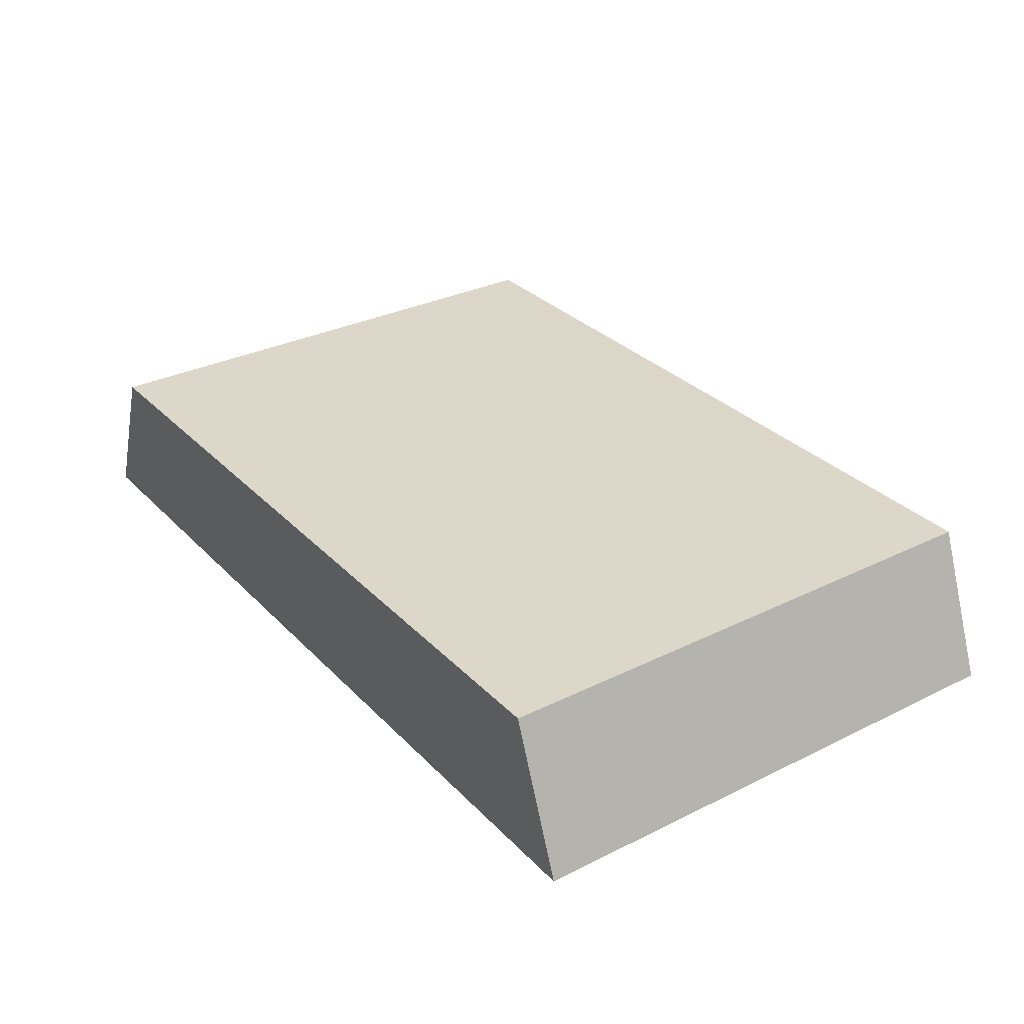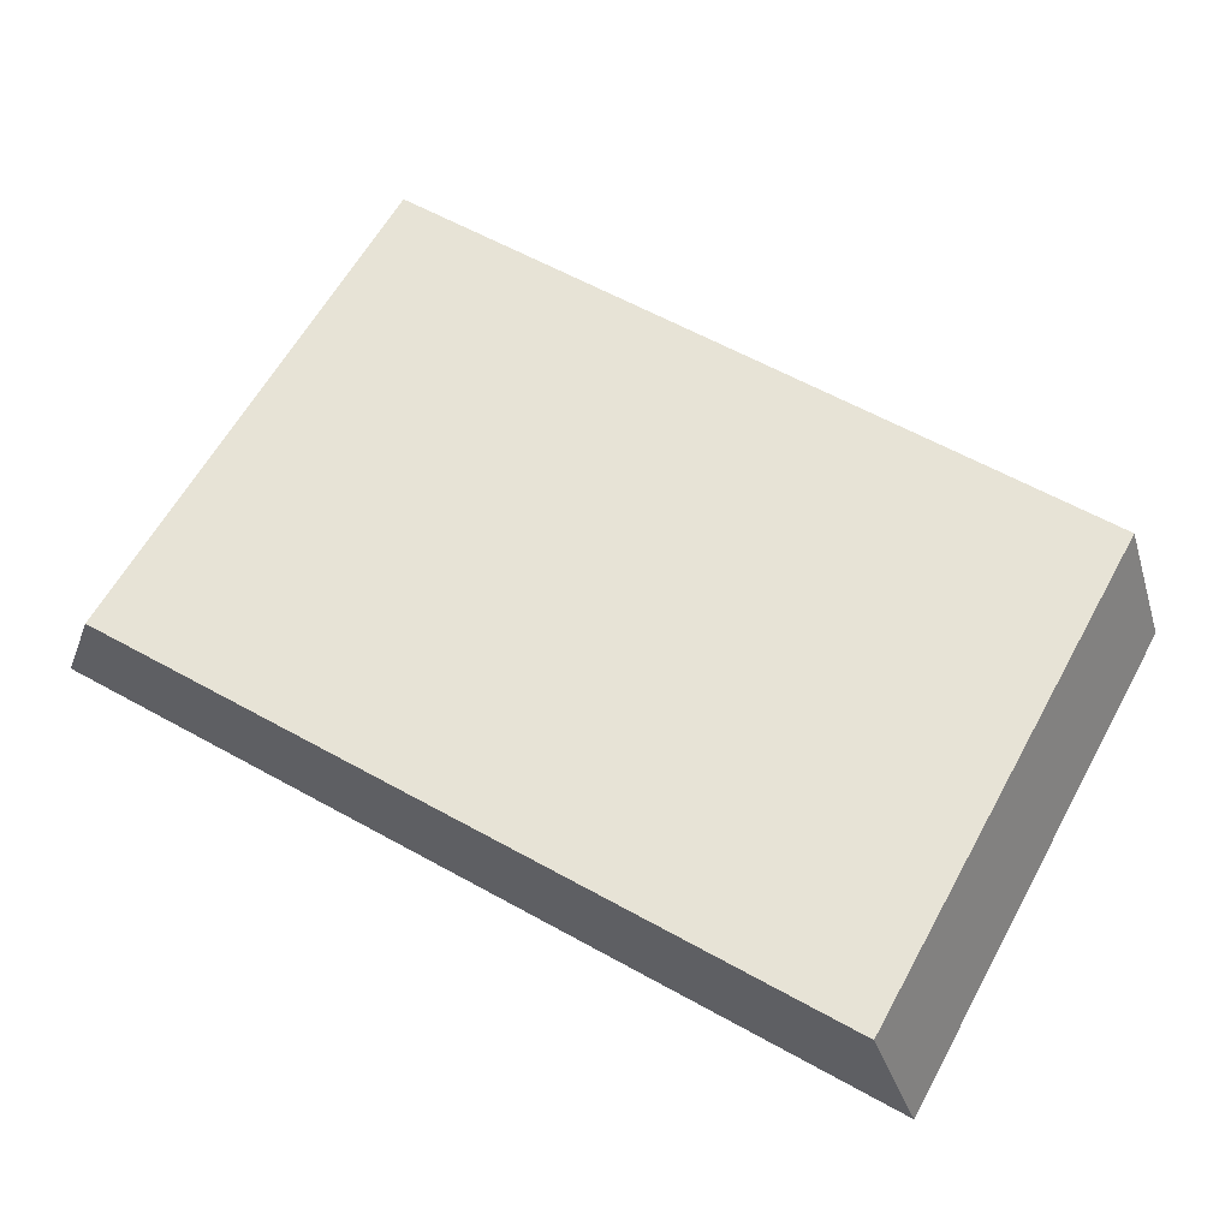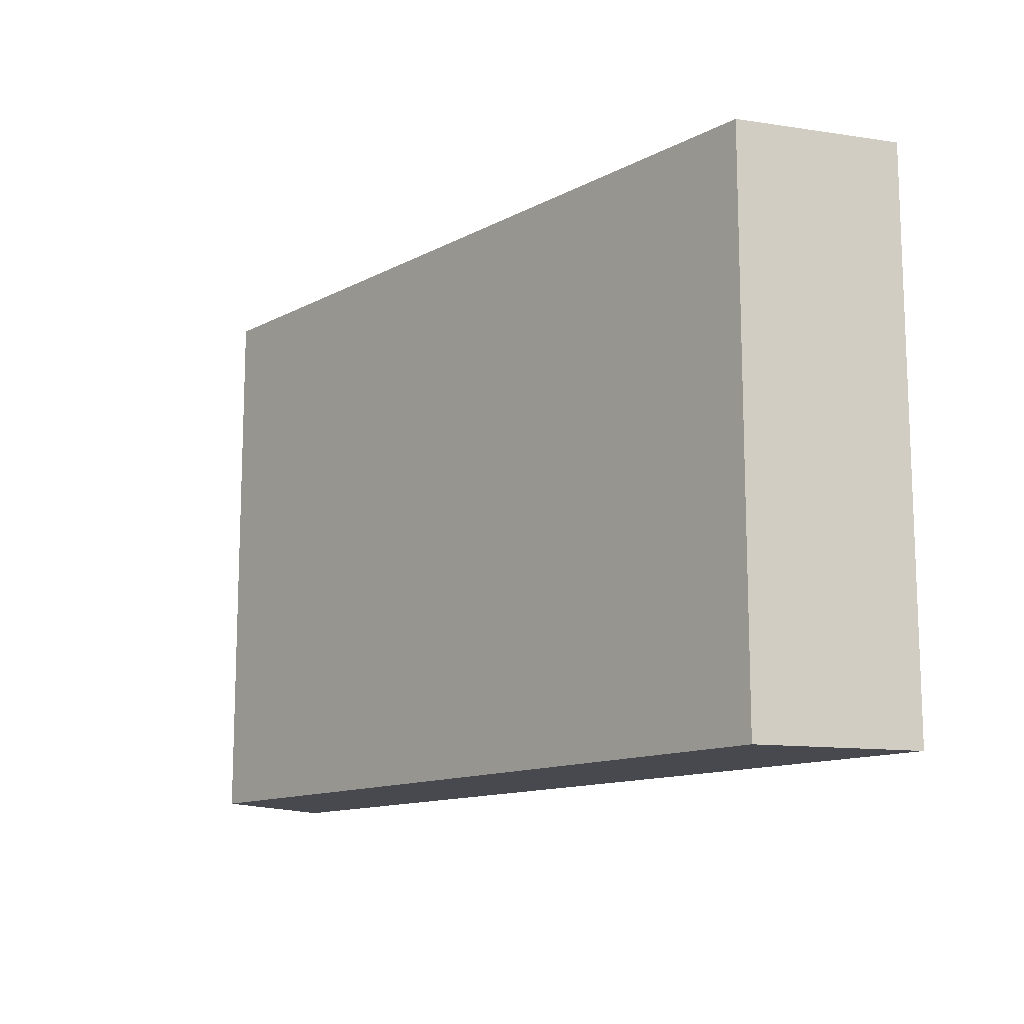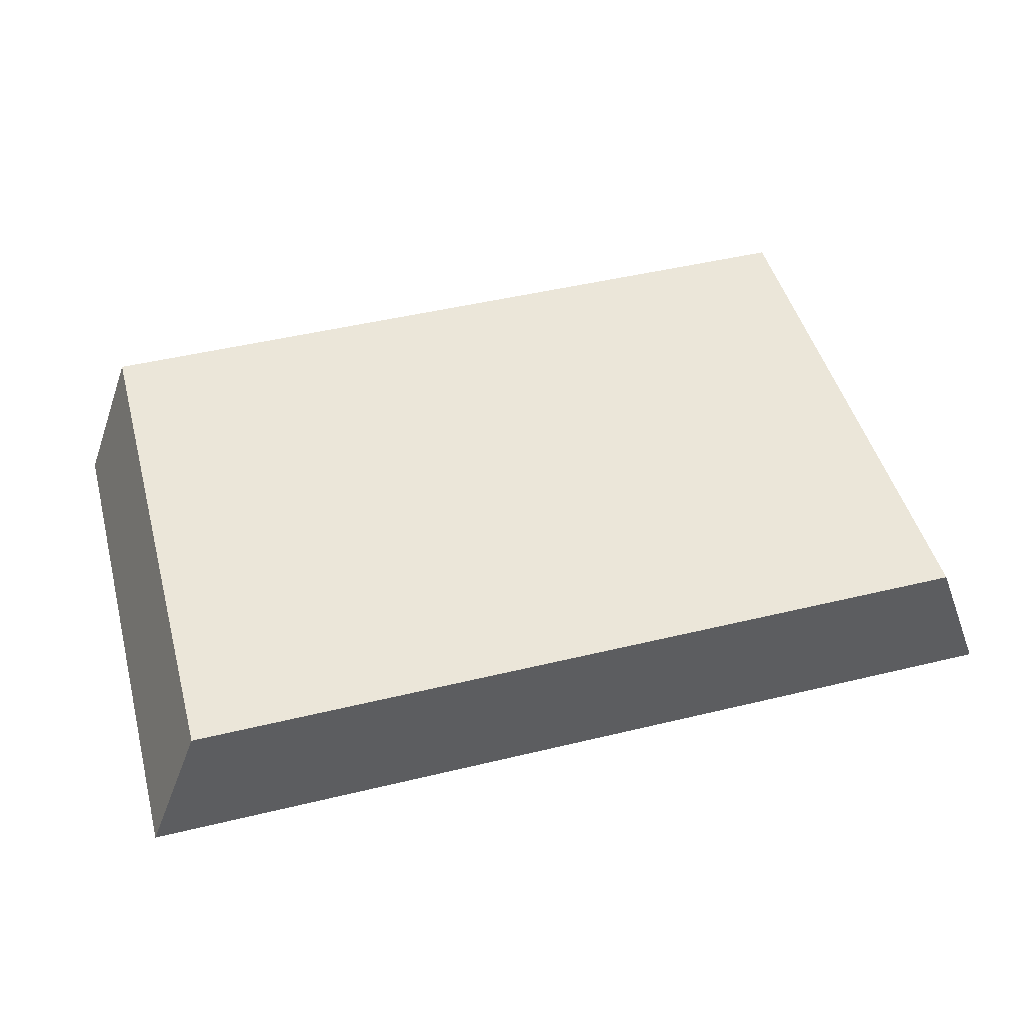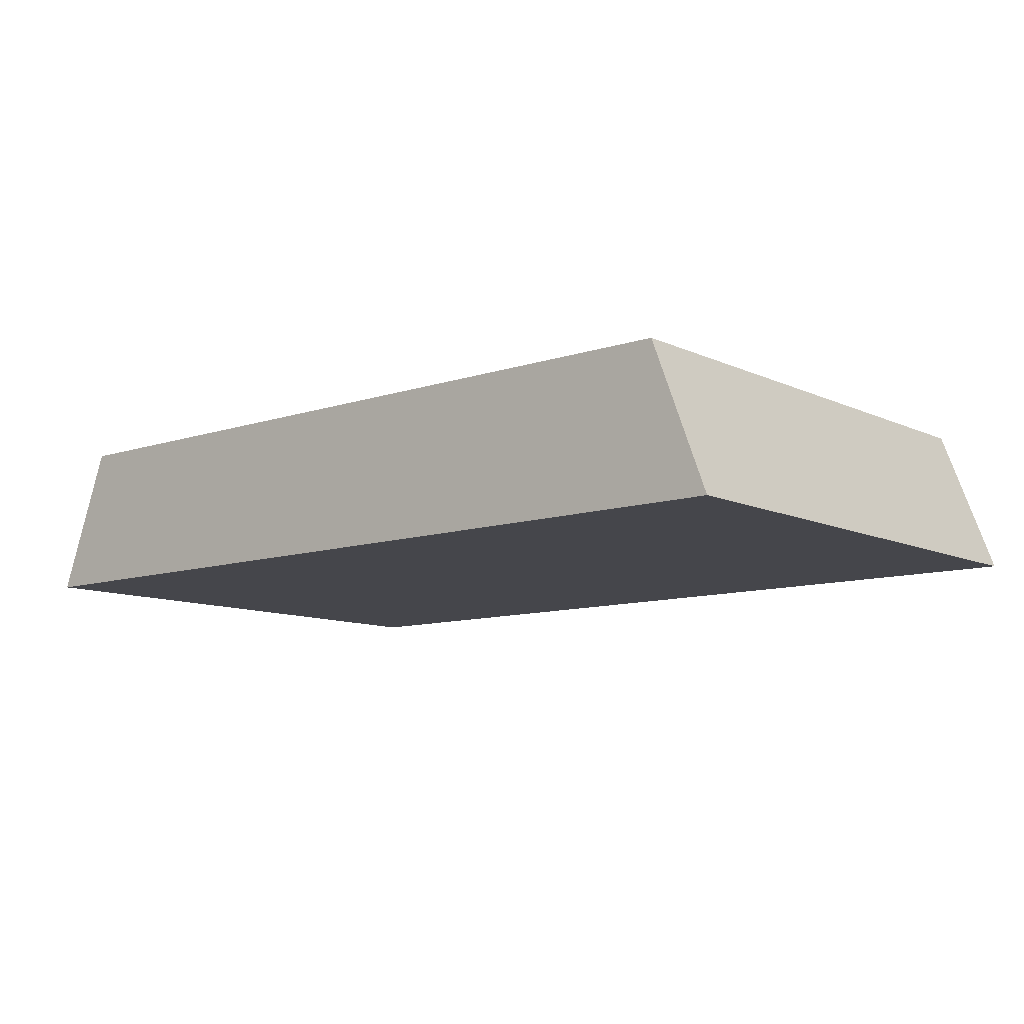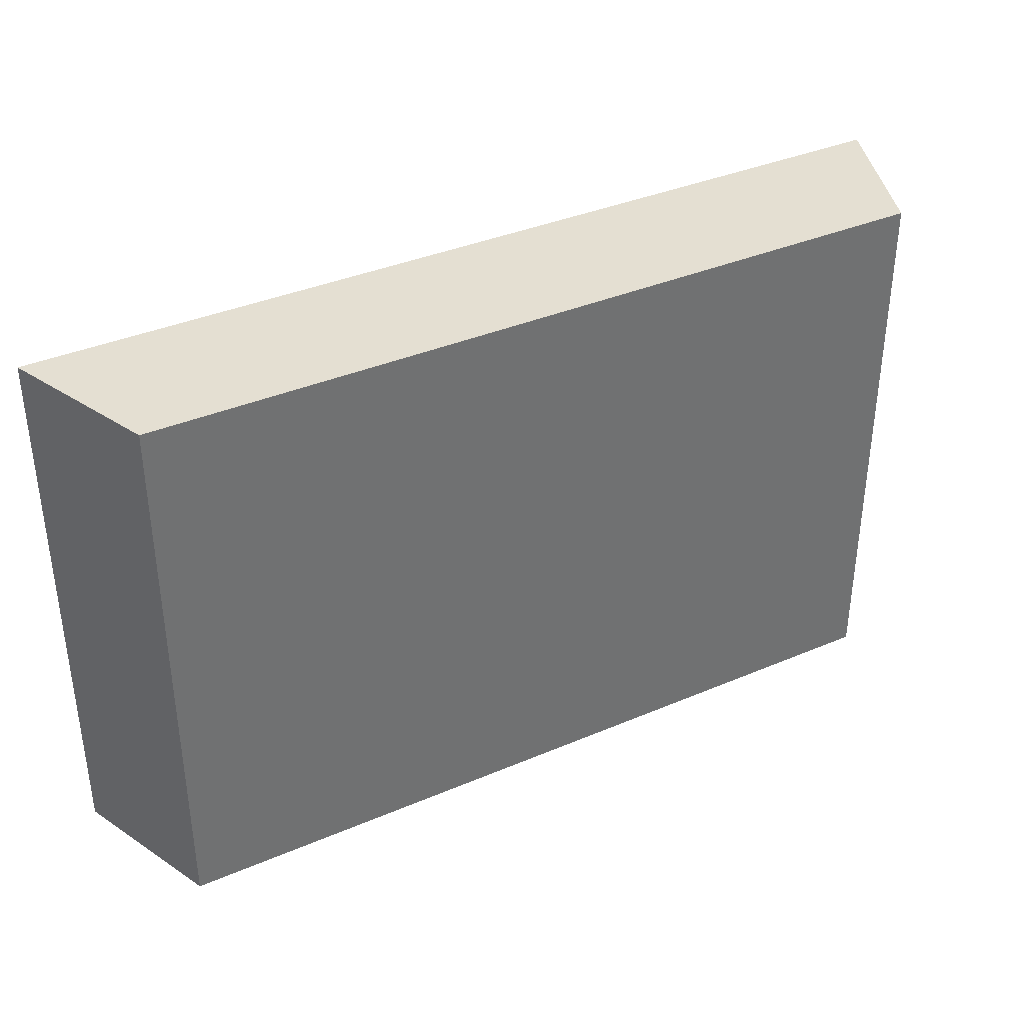
<metadata>
{"format":"obj","ext":"obj","renderer":"f3d","projection":"perspective","resolution":1024,"background":"white","views":[{"elev":30.9,"azim":54.7,"up":"+Y"},{"elev":62.7,"azim":-150.9,"up":"+Y"},{"elev":-12.7,"azim":-129.8,"up":"+Z"},{"elev":47.6,"azim":164.8,"up":"+Y"},{"elev":-10.1,"azim":40.4,"up":"+Y"},{"elev":37.1,"azim":151.2,"up":"+Z"}]}
</metadata>
<code>
o Componente_2_17/Componente_2/mesh7/mesh7-geometry#mesh7-geometry
v 0.6212 -0.001702 -0.232
v 0.6156 0.01301 -0.1781
v 0.6212 -0.001702 -0.1781
v 0.6156 0.01301 -0.232
v 0.5321 -0.001702 -0.1781
v 0.5321 -0.001702 -0.232
v 0.5376 0.01301 -0.232
v 0.5376 0.01301 -0.1781
f 1 2 3
f 2 1 4
f 3 2 1
f 4 1 2
f 2 5 3
f 3 5 2
f 6 3 1
f 1 3 6
f 1 7 4
f 4 7 1
f 7 2 4
f 4 2 7
f 5 2 8
f 8 2 5
f 3 6 5
f 5 6 3
f 7 1 6
f 6 1 7
f 2 7 8
f 8 7 2
f 7 5 8
f 8 5 7
f 5 7 6
f 6 7 5

</code>
